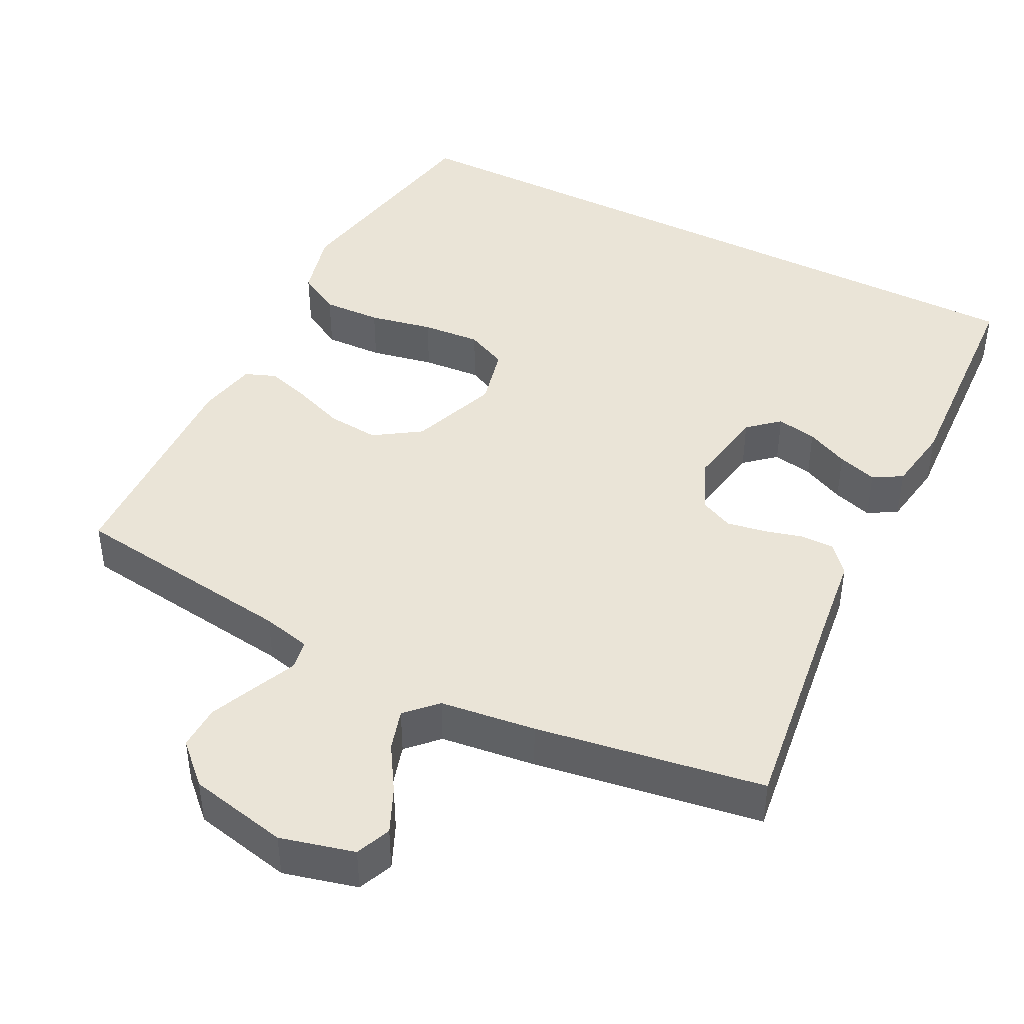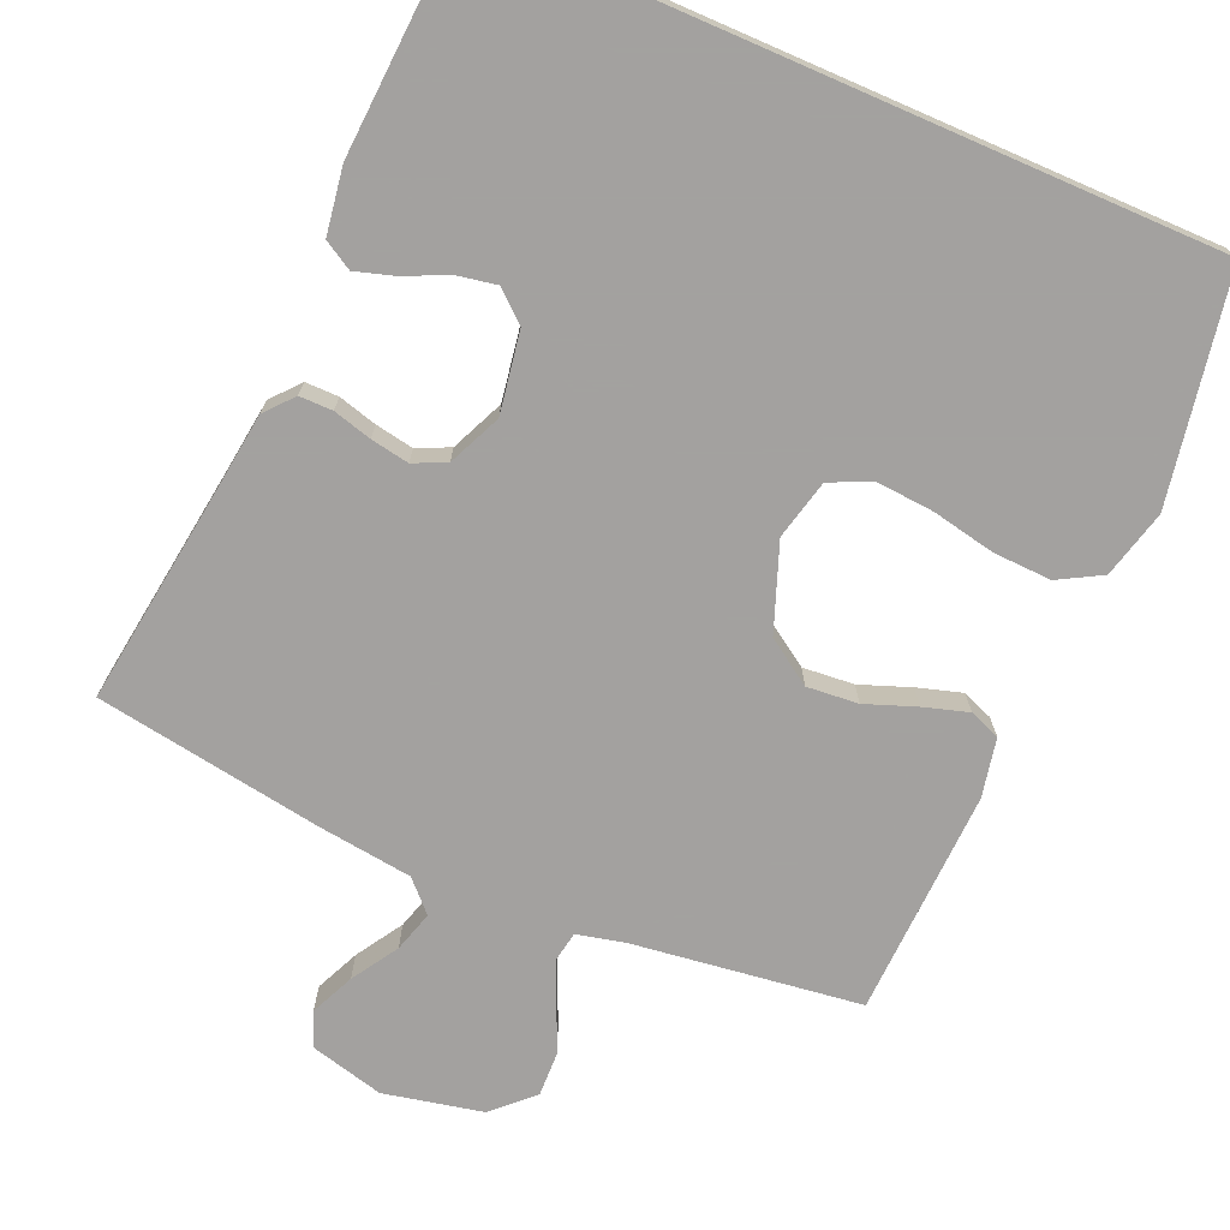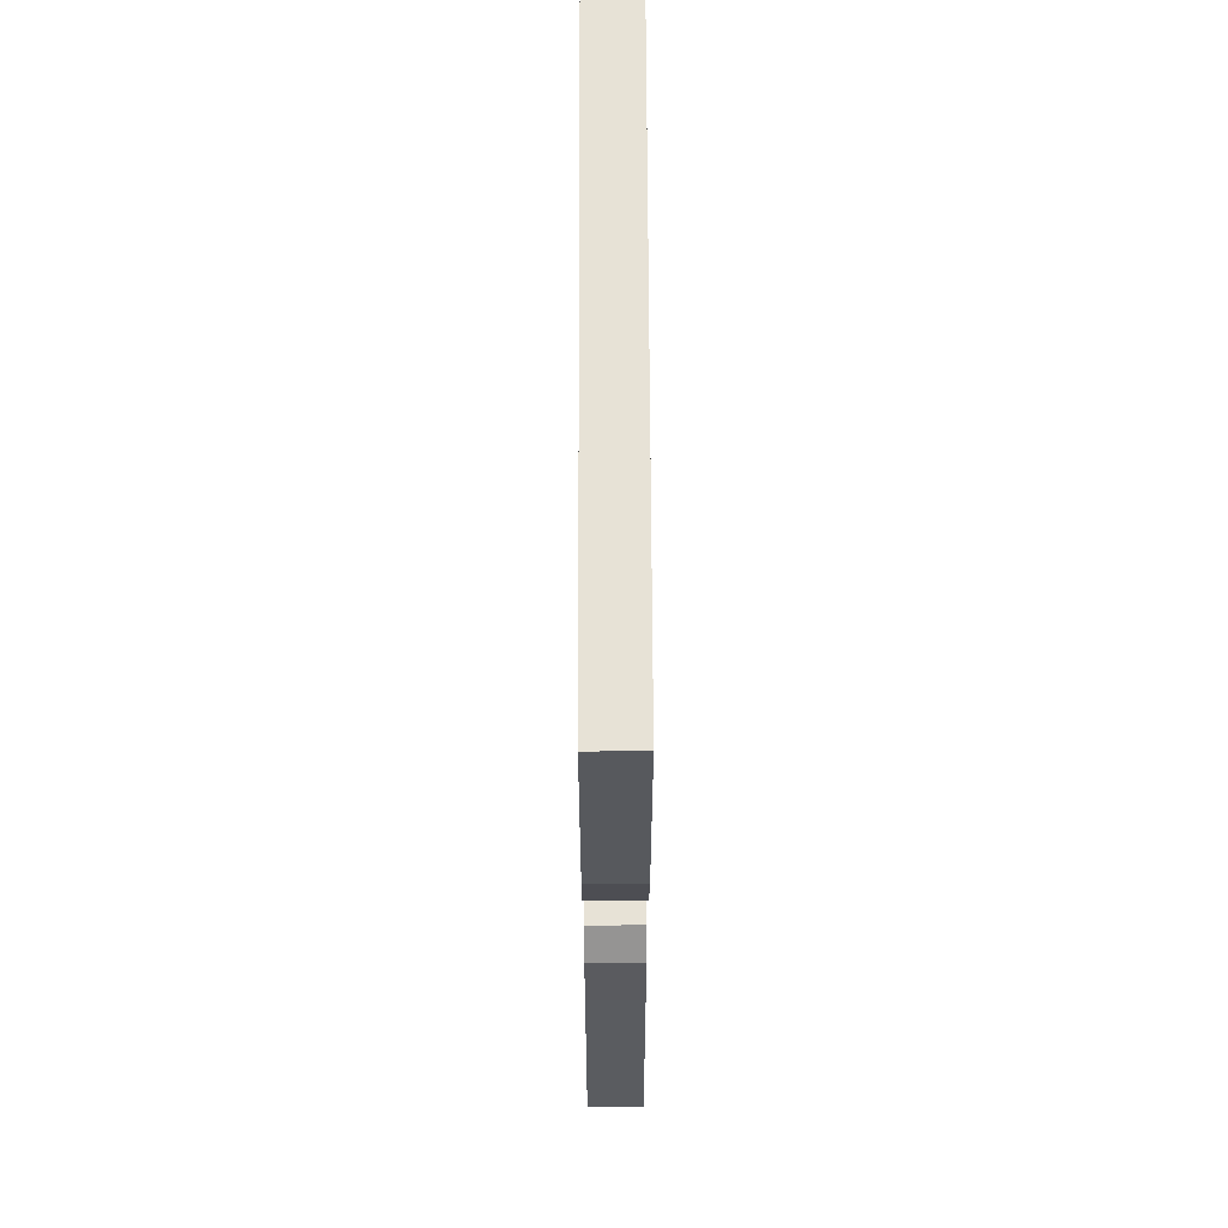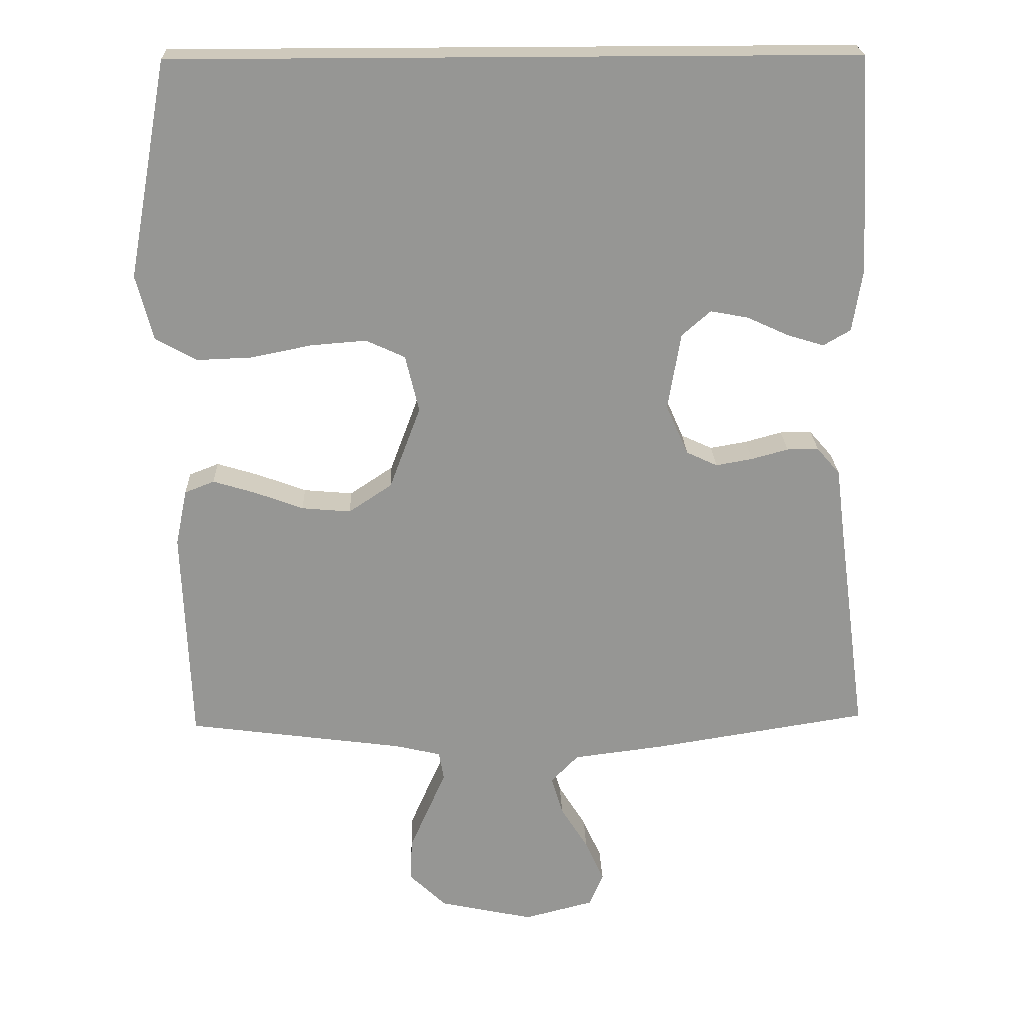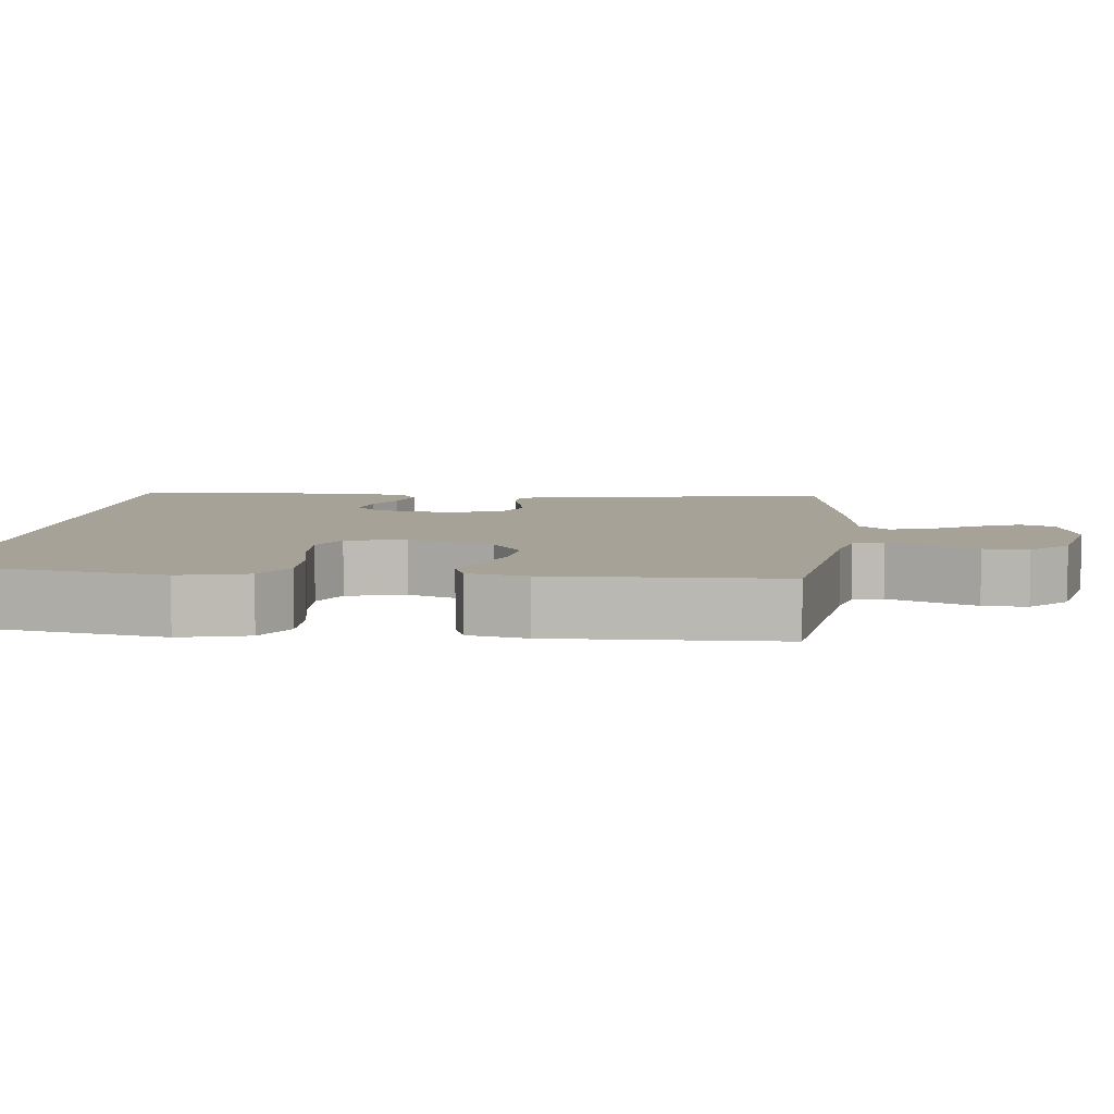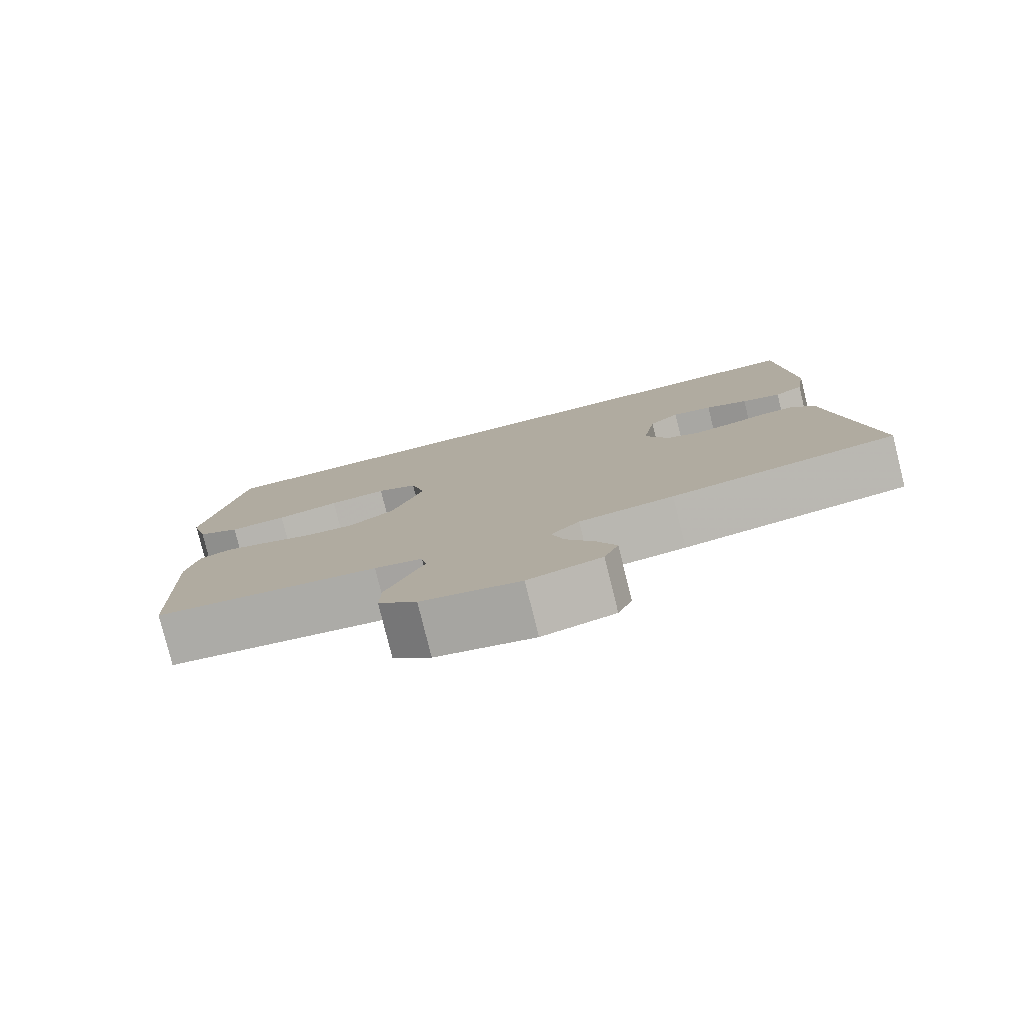
<metadata>
{"format":"obj","ext":"obj","renderer":"f3d","projection":"perspective","resolution":1024,"background":"white","views":[{"elev":43.7,"azim":-152.9,"up":"+Y"},{"elev":-72.3,"azim":-23.5,"up":"+Y"},{"elev":63.7,"azim":-90.2,"up":"+Z"},{"elev":22.5,"azim":178.1,"up":"+Z"},{"elev":6.6,"azim":96.5,"up":"+Y"},{"elev":-79.8,"azim":-166.0,"up":"+Z"}]}
</metadata>
<code>
v -0.45 0.07 0.5
v 0.493 0.07 0.5
v 0.548 0.07 0.2
v 0.525 0.07 0.11
v 0.468 0.07 0.078
v 0.391 0.07 0.081
v 0.307 0.07 0.098
v 0.23 0.07 0.104
v 0.176 0.07 0.079
v 0.157 0.07 0
v 0.2 0.07 -0.115
v 0.26 0.07 -0.155
v 0.328 0.07 -0.149
v 0.395 0.07 -0.124
v 0.454 0.07 -0.106
v 0.495 0.07 -0.122
v 0.511 0.07 -0.2
v 0.5 0.07 -0.5
v 0.2 0.07 -0.54
v 0.136 0.07 -0.555
v 0.129 0.07 -0.595
v 0.153 0.07 -0.649
v 0.18 0.07 -0.711
v 0.182 0.07 -0.77
v 0.131 0.07 -0.819
v 0 0.07 -0.847
v -0.097 0.07 -0.822
v -0.116 0.07 -0.776
v -0.09 0.07 -0.718
v -0.052 0.07 -0.657
v -0.036 0.07 -0.603
v -0.074 0.07 -0.564
v -0.2 0.07 -0.548
v -0.5 0.07 -0.5
v -0.46 0.07 -0.2
v -0.448 0.07 -0.104
v -0.416 0.07 -0.067
v -0.372 0.07 -0.067
v -0.321 0.07 -0.081
v -0.27 0.07 -0.09
v -0.227 0.07 -0.07
v -0.196 0.07 0
v -0.214 0.07 0.107
v -0.254 0.07 0.142
v -0.307 0.07 0.132
v -0.363 0.07 0.106
v -0.415 0.07 0.09
v -0.453 0.07 0.112
v -0.467 0.07 0.2
v -0.45 0 0.5
v 0.493 0 0.5
v 0.548 0 0.2
v 0.525 0 0.11
v 0.468 0 0.078
v 0.391 0 0.081
v 0.307 0 0.098
v 0.23 0 0.104
v 0.176 0 0.079
v 0.157 0 0
v 0.2 0 -0.115
v 0.26 0 -0.155
v 0.328 0 -0.149
v 0.395 0 -0.124
v 0.454 0 -0.106
v 0.495 0 -0.122
v 0.511 0 -0.2
v 0.5 0 -0.5
v 0.2 0 -0.54
v 0.136 0 -0.555
v 0.129 0 -0.595
v 0.153 0 -0.649
v 0.18 0 -0.711
v 0.182 0 -0.77
v 0.131 0 -0.819
v 0 0 -0.847
v -0.097 0 -0.822
v -0.116 0 -0.776
v -0.09 0 -0.718
v -0.052 0 -0.657
v -0.036 0 -0.603
v -0.074 0 -0.564
v -0.2 0 -0.548
v -0.5 0 -0.5
v -0.46 0 -0.2
v -0.448 0 -0.104
v -0.416 0 -0.067
v -0.372 0 -0.067
v -0.321 0 -0.081
v -0.27 0 -0.09
v -0.227 0 -0.07
v -0.196 0 0
v -0.214 0 0.107
v -0.254 0 0.142
v -0.307 0 0.132
v -0.363 0 0.106
v -0.415 0 0.09
v -0.453 0 0.112
v -0.467 0 0.2
f 48 49 1
f 47 48 1
f 46 47 1
f 45 46 1
f 44 45 1 2
f 2 3 4
f 44 2 4
f 43 44 4
f 37 38 39
f 36 37 39
f 35 36 39
f 35 39 40
f 34 35 40
f 33 34 40
f 32 33 40
f 31 32 40 41
f 28 29 30
f 27 28 30
f 26 27 30
f 25 26 30
f 24 25 30
f 23 24 30
f 22 23 30
f 21 22 30
f 20 21 30 31
f 17 18 19
f 16 17 19
f 15 16 19
f 14 15 19
f 13 14 19
f 12 13 19 20
f 31 41 42
f 20 31 42
f 12 20 42
f 11 12 42
f 4 5 6 7
f 4 7 8
f 43 4 8
f 10 11 42 43
f 9 10 43
f 8 9 43
f 50 98 97
f 50 97 96
f 50 96 95
f 50 95 94
f 51 50 94 93
f 53 52 51
f 53 51 93
f 53 93 92
f 88 87 86
f 88 86 85
f 88 85 84
f 89 88 84
f 89 84 83
f 89 83 82
f 89 82 81
f 90 89 81 80
f 79 78 77
f 79 77 76
f 79 76 75
f 79 75 74
f 79 74 73
f 79 73 72
f 79 72 71
f 79 71 70
f 80 79 70 69
f 68 67 66
f 68 66 65
f 68 65 64
f 68 64 63
f 68 63 62
f 69 68 62 61
f 91 90 80
f 91 80 69
f 91 69 61
f 91 61 60
f 56 55 54 53
f 57 56 53
f 57 53 92
f 92 91 60 59
f 92 59 58
f 92 58 57
f 1 50 51 2
f 2 51 52 3
f 3 52 53 4
f 4 53 54 5
f 5 54 55 6
f 6 55 56 7
f 7 56 57 8
f 8 57 58 9
f 9 58 59 10
f 10 59 60 11
f 11 60 61 12
f 12 61 62 13
f 13 62 63 14
f 14 63 64 15
f 15 64 65 16
f 16 65 66 17
f 17 66 67 18
f 18 67 68 19
f 19 68 69 20
f 20 69 70 21
f 21 70 71 22
f 22 71 72 23
f 23 72 73 24
f 24 73 74 25
f 25 74 75 26
f 26 75 76 27
f 27 76 77 28
f 28 77 78 29
f 29 78 79 30
f 30 79 80 31
f 31 80 81 32
f 32 81 82 33
f 33 82 83 34
f 34 83 84 35
f 35 84 85 36
f 36 85 86 37
f 37 86 87 38
f 38 87 88 39
f 39 88 89 40
f 40 89 90 41
f 41 90 91 42
f 42 91 92 43
f 43 92 93 44
f 44 93 94 45
f 45 94 95 46
f 46 95 96 47
f 47 96 97 48
f 48 97 98 49
f 49 98 50 1

</code>
